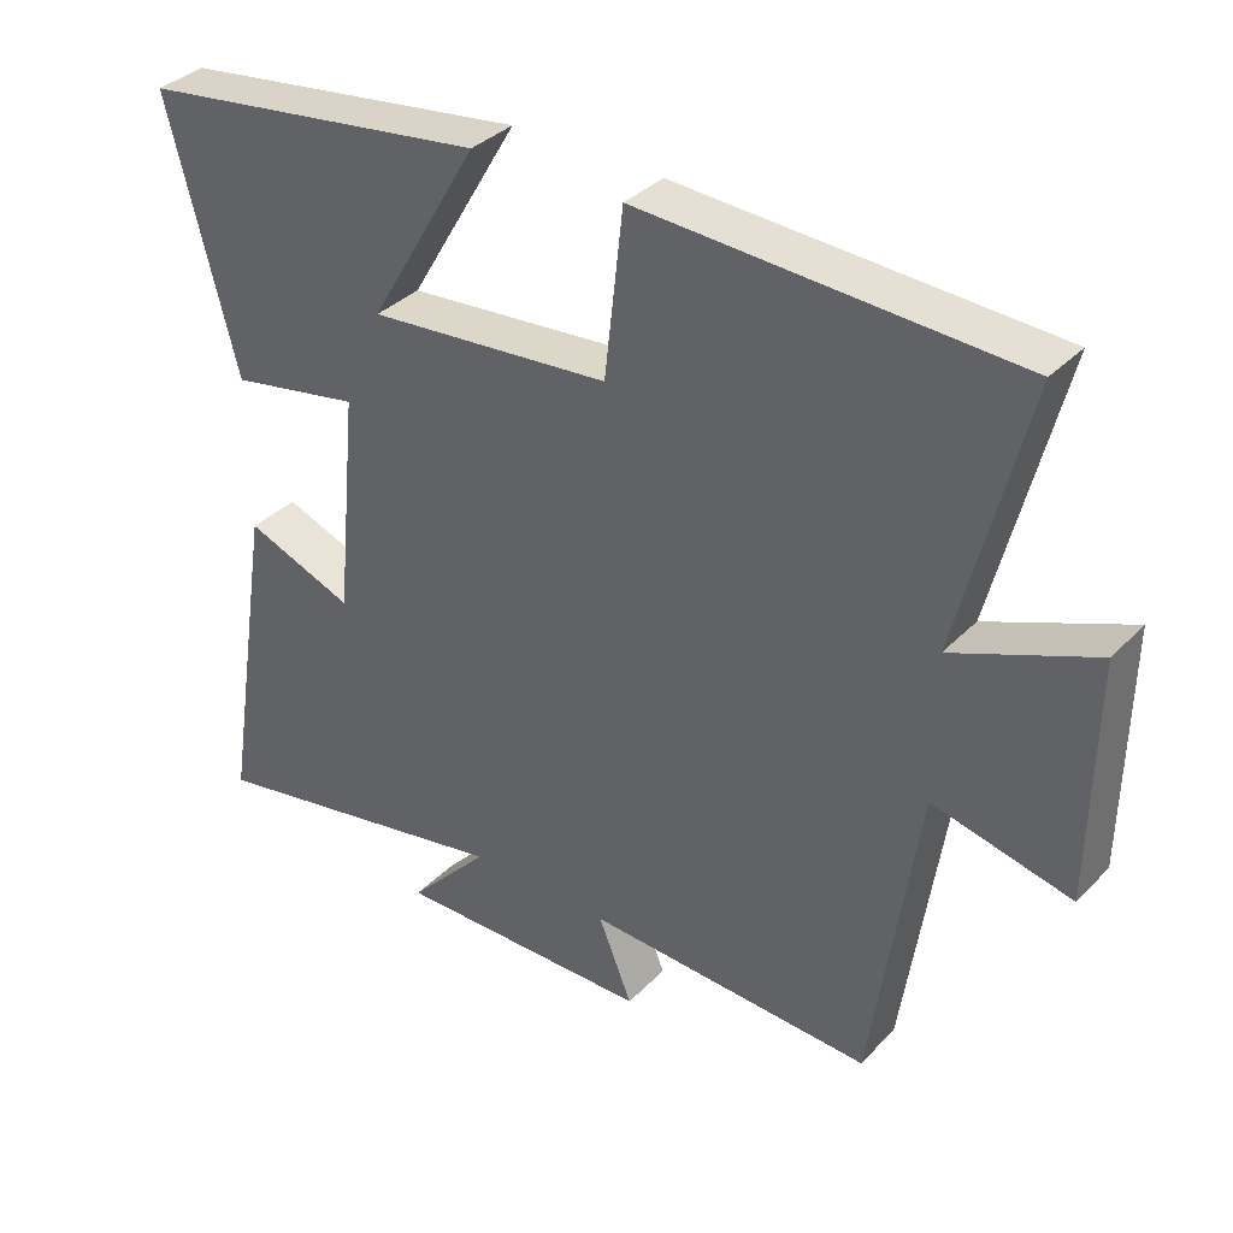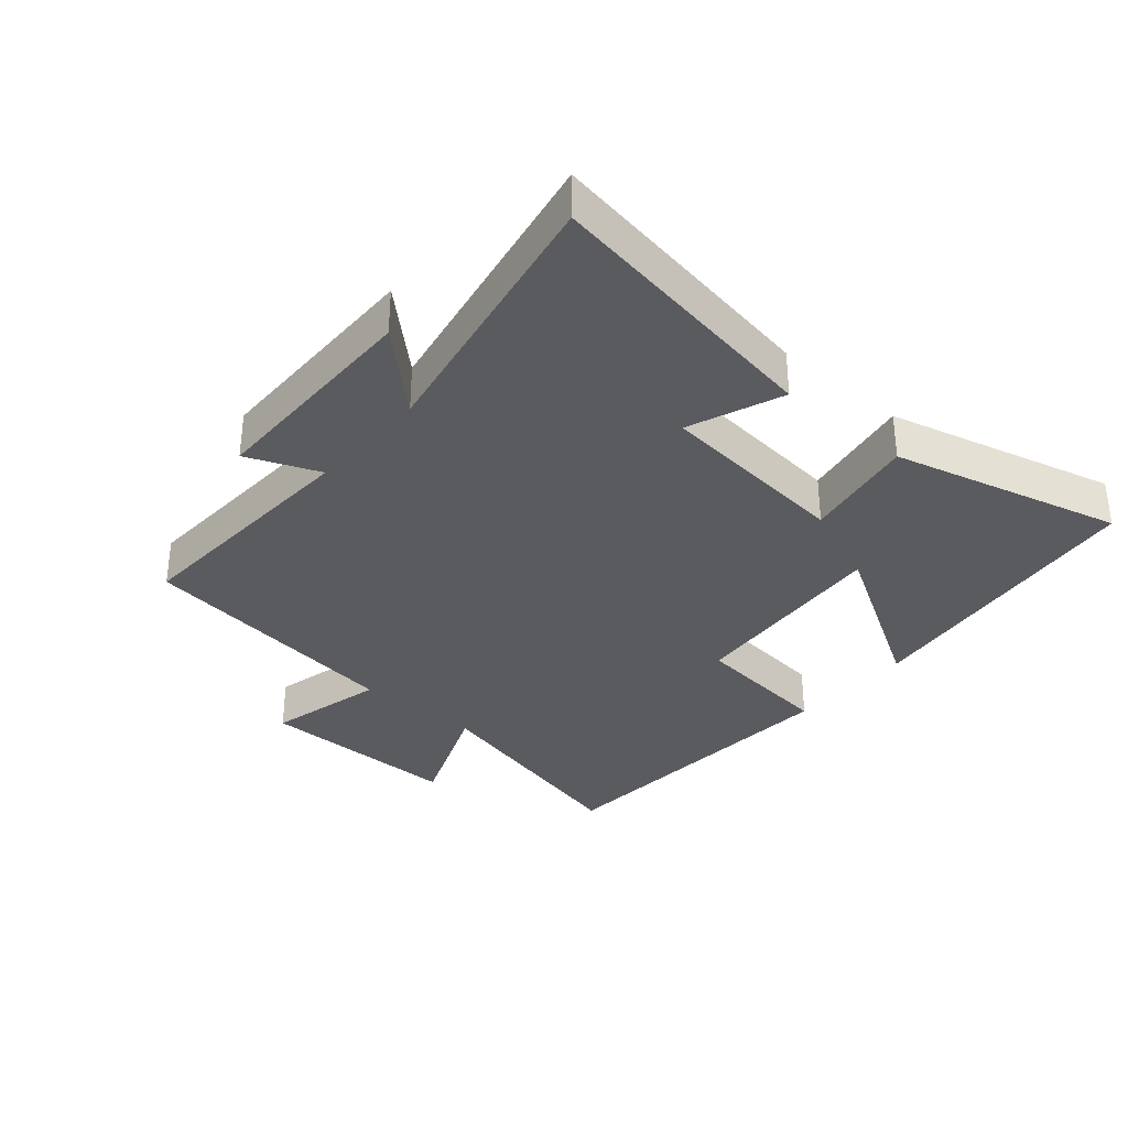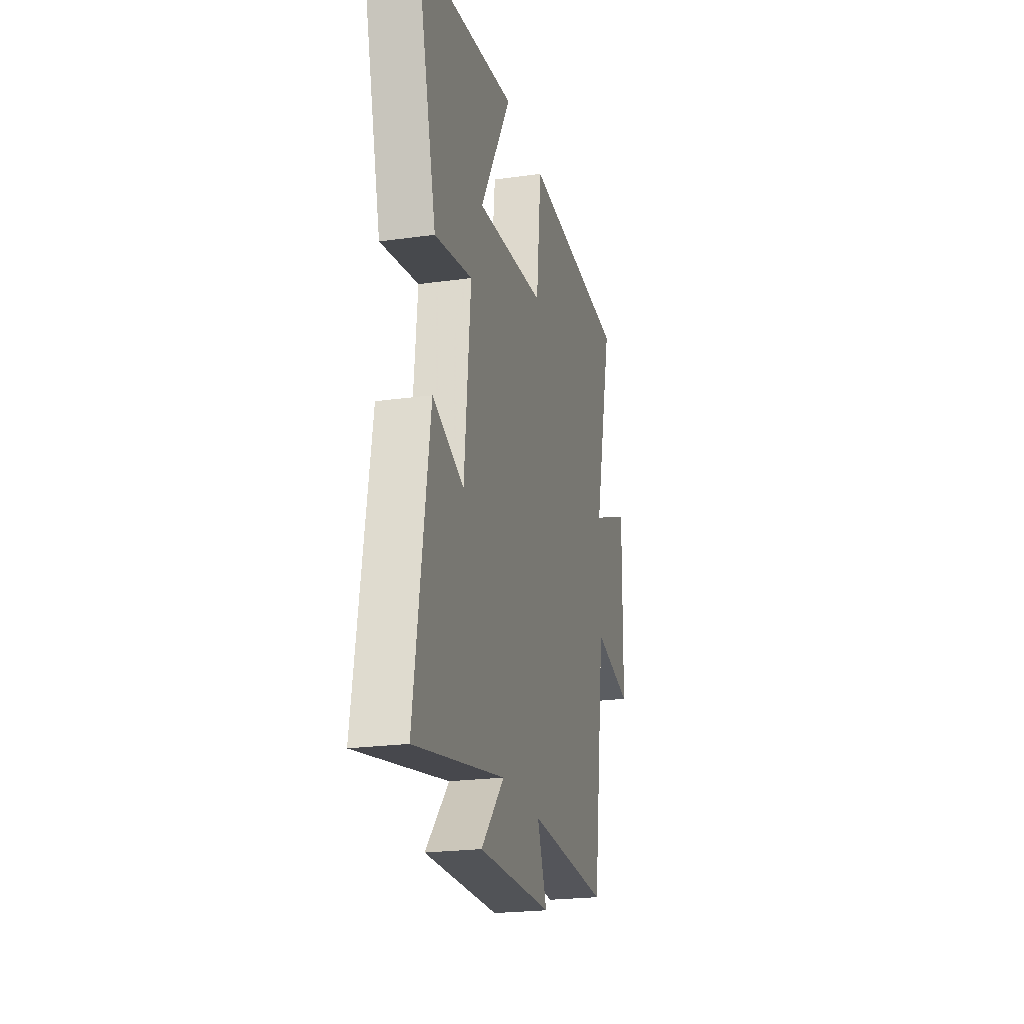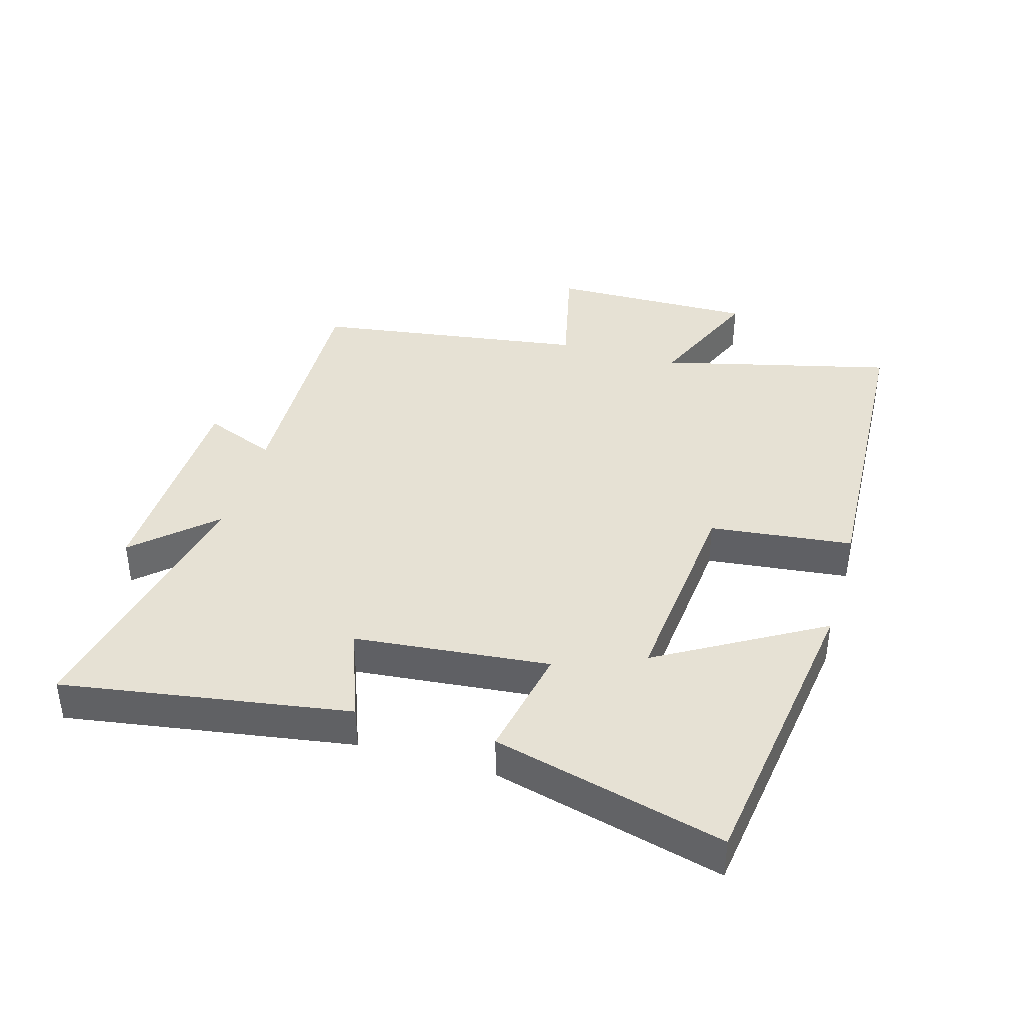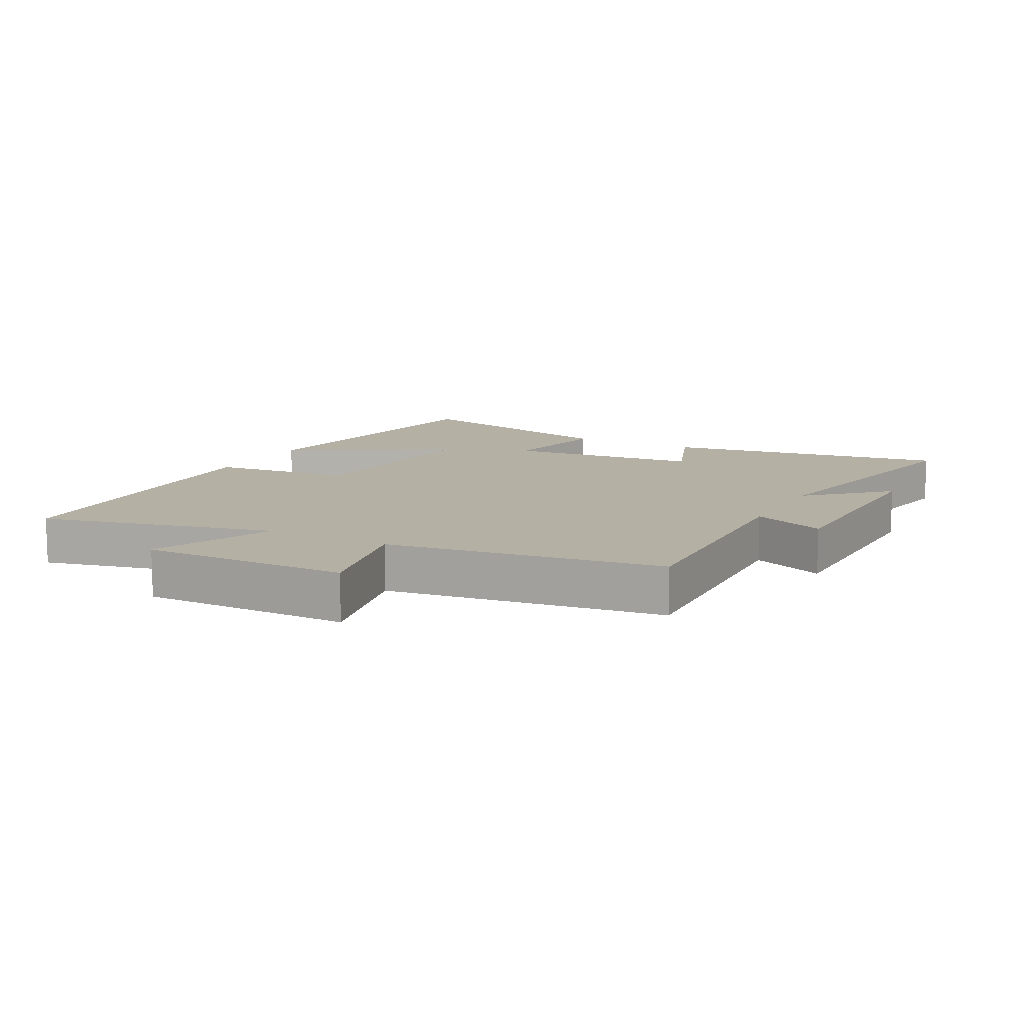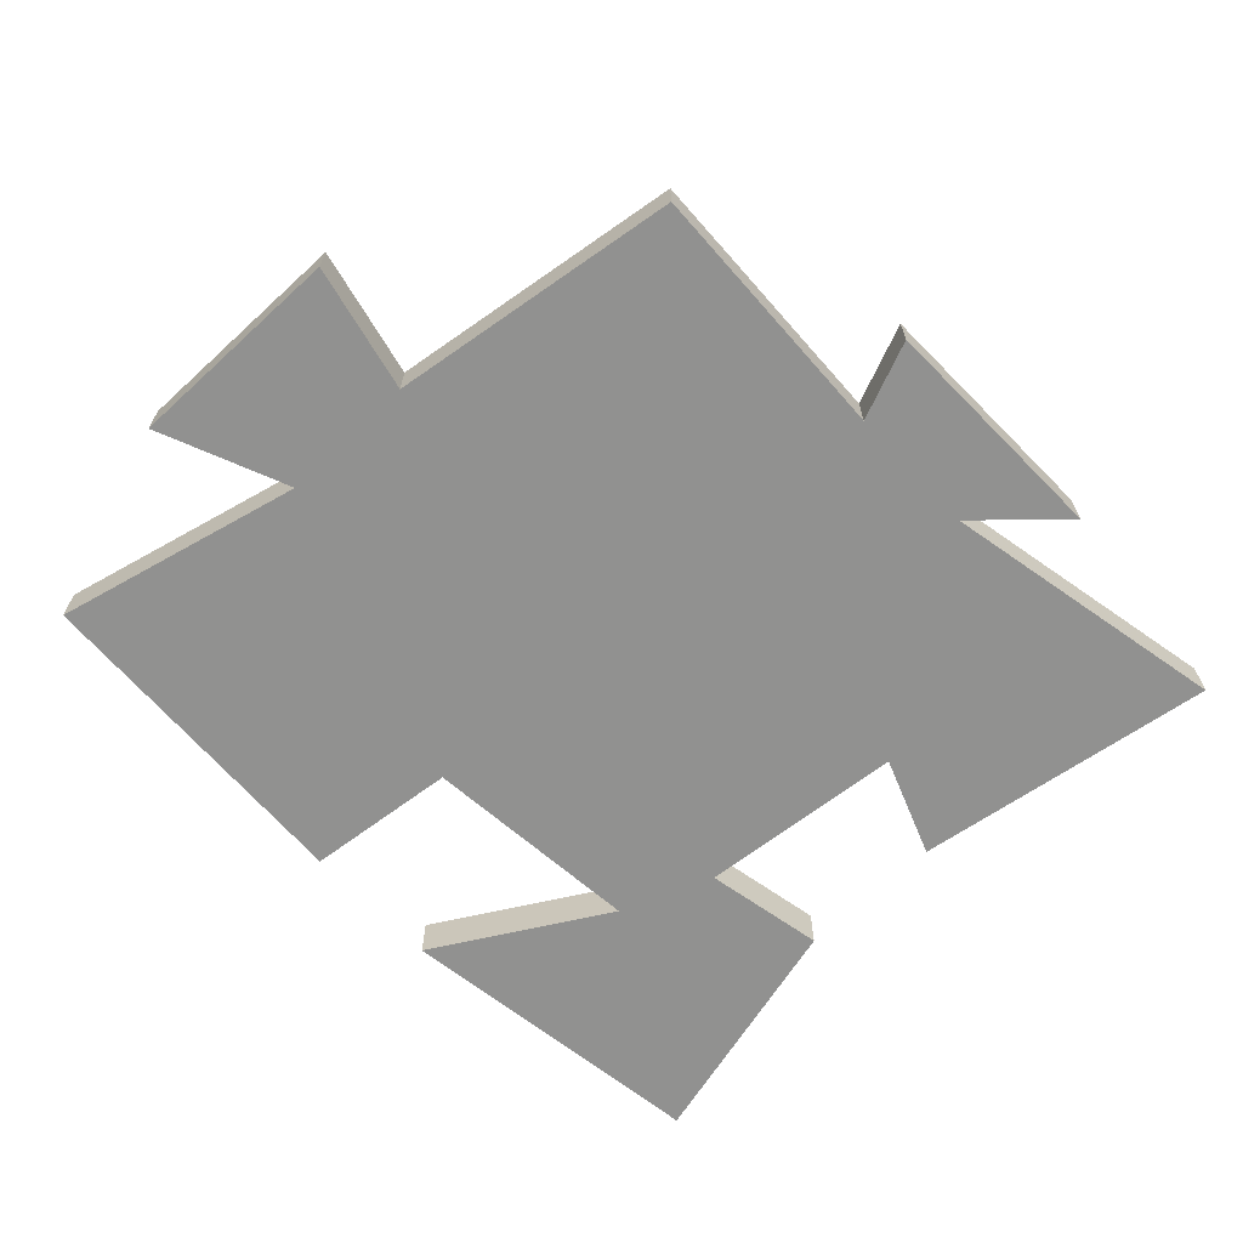
<metadata>
{"format":"obj","ext":"obj","renderer":"f3d","projection":"perspective","resolution":1024,"background":"white","views":[{"elev":35.6,"azim":37.5,"up":"+Z"},{"elev":-33.2,"azim":-130.9,"up":"+Y"},{"elev":-22.7,"azim":-76.6,"up":"+Z"},{"elev":39.3,"azim":-73.7,"up":"+Y"},{"elev":11.4,"azim":118.1,"up":"+Y"},{"elev":-66.0,"azim":133.5,"up":"+Y"}]}
</metadata>
<code>
v 0.438 0.07 -0.516
v 0.05 0.07 -0.5
v 0.096 0.07 -0.613
v -0.254 0.07 -0.619
v -0.144 0.07 -0.5
v -0.571 0.07 -0.584
v -0.5 0.07 -0.138
v -0.353 0.07 -0.194
v -0.323 0.07 0.11
v -0.5 0.07 0.076
v -0.593 0.07 0.435
v -0.12 0.07 0.5
v -0.269 0.07 0.247
v 0.059 0.07 0.277
v 0.084 0.07 0.5
v 0.59 0.07 0.475
v 0.5 0.07 0.111
v 0.69 0.07 0.19
v 0.686 0.07 -0.132
v 0.5 0.07 -0.089
v 0.438 0 -0.516
v 0.05 0 -0.5
v 0.096 0 -0.613
v -0.254 0 -0.619
v -0.144 0 -0.5
v -0.571 0 -0.584
v -0.5 0 -0.138
v -0.353 0 -0.194
v -0.323 0 0.11
v -0.5 0 0.076
v -0.593 0 0.435
v -0.12 0 0.5
v -0.269 0 0.247
v 0.059 0 0.277
v 0.084 0 0.5
v 0.59 0 0.475
v 0.5 0 0.111
v 0.69 0 0.19
v 0.686 0 -0.132
v 0.5 0 -0.089
f 17 18 19 20
f 17 20 1 2
f 16 17 2
f 15 16 2
f 14 15 2
f 13 14 2
f 10 11 12 13
f 9 10 13
f 13 2 3
f 9 13 3
f 8 9 3
f 5 6 7 8
f 5 8 3
f 3 4 5
f 40 39 38 37
f 22 21 40 37
f 22 37 36
f 22 36 35
f 22 35 34
f 22 34 33
f 33 32 31 30
f 33 30 29
f 23 22 33
f 23 33 29
f 23 29 28
f 28 27 26 25
f 23 28 25
f 25 24 23
f 1 21 22 2
f 2 22 23 3
f 3 23 24 4
f 4 24 25 5
f 5 25 26 6
f 6 26 27 7
f 7 27 28 8
f 8 28 29 9
f 9 29 30 10
f 10 30 31 11
f 11 31 32 12
f 12 32 33 13
f 13 33 34 14
f 14 34 35 15
f 15 35 36 16
f 16 36 37 17
f 17 37 38 18
f 18 38 39 19
f 19 39 40 20
f 20 40 21 1

</code>
